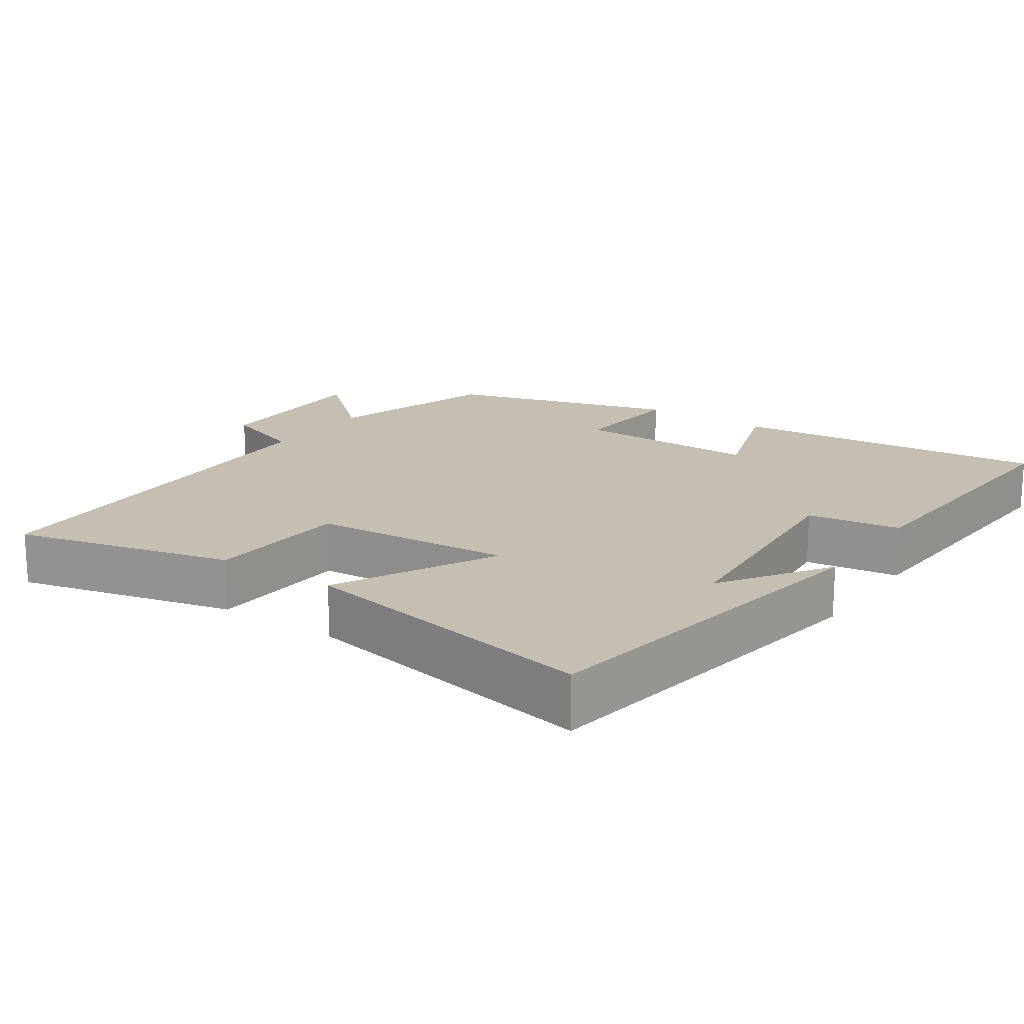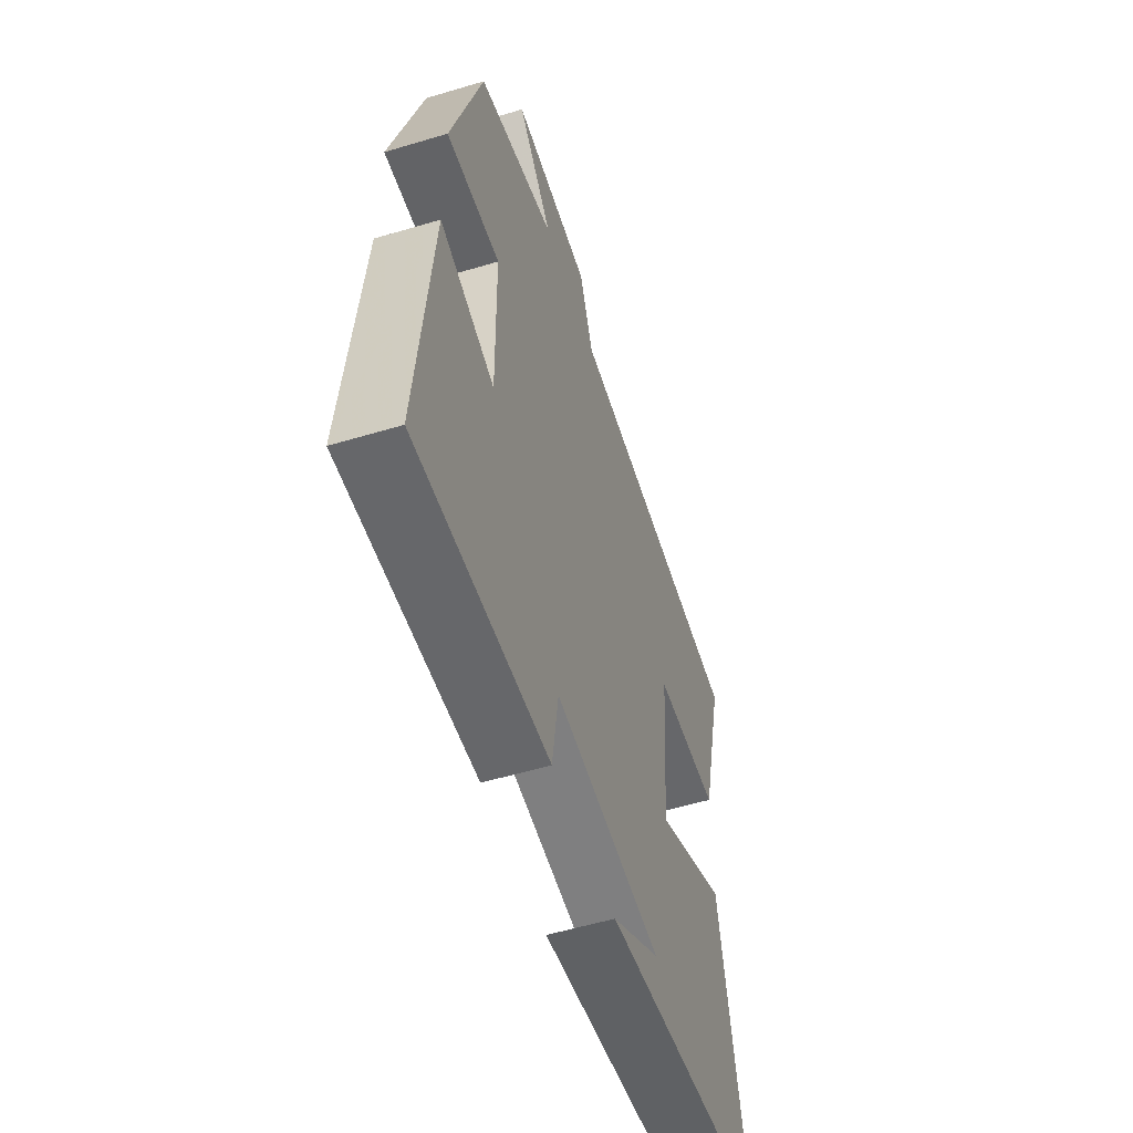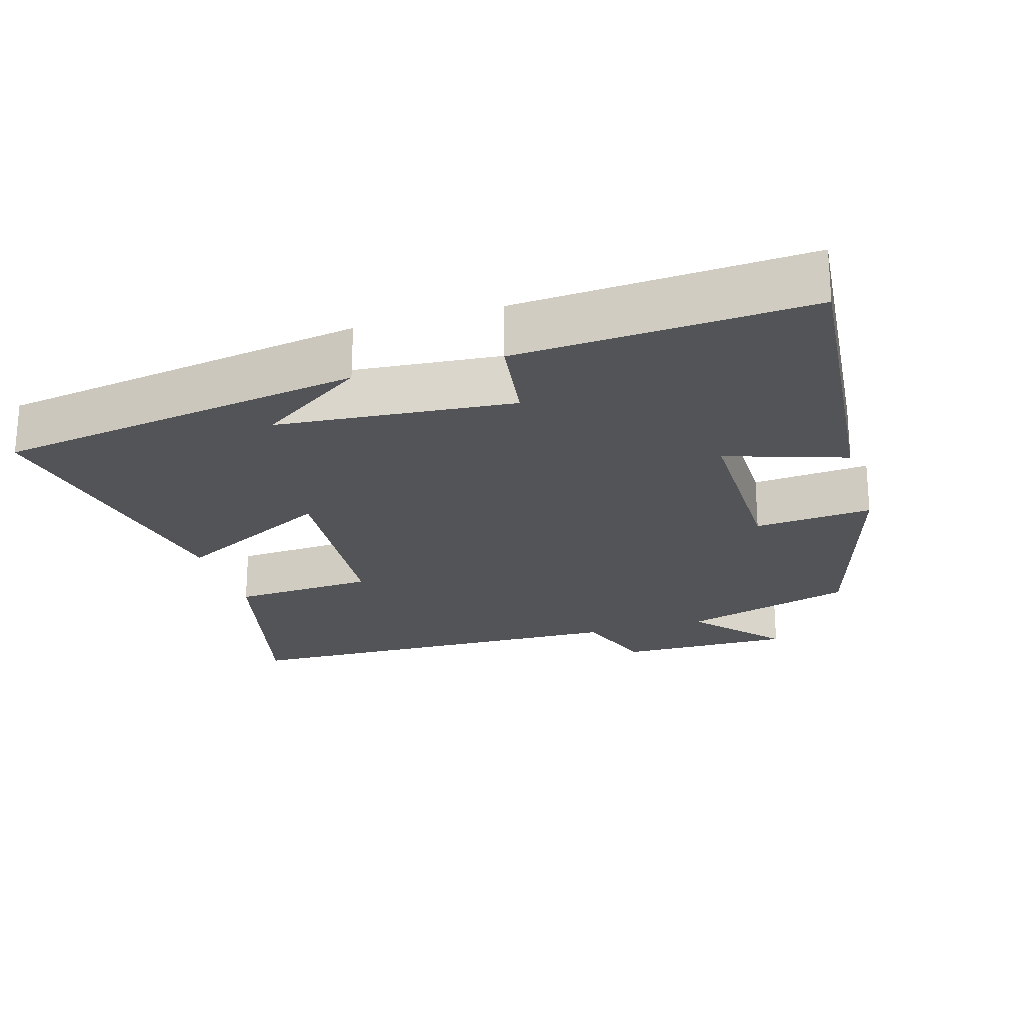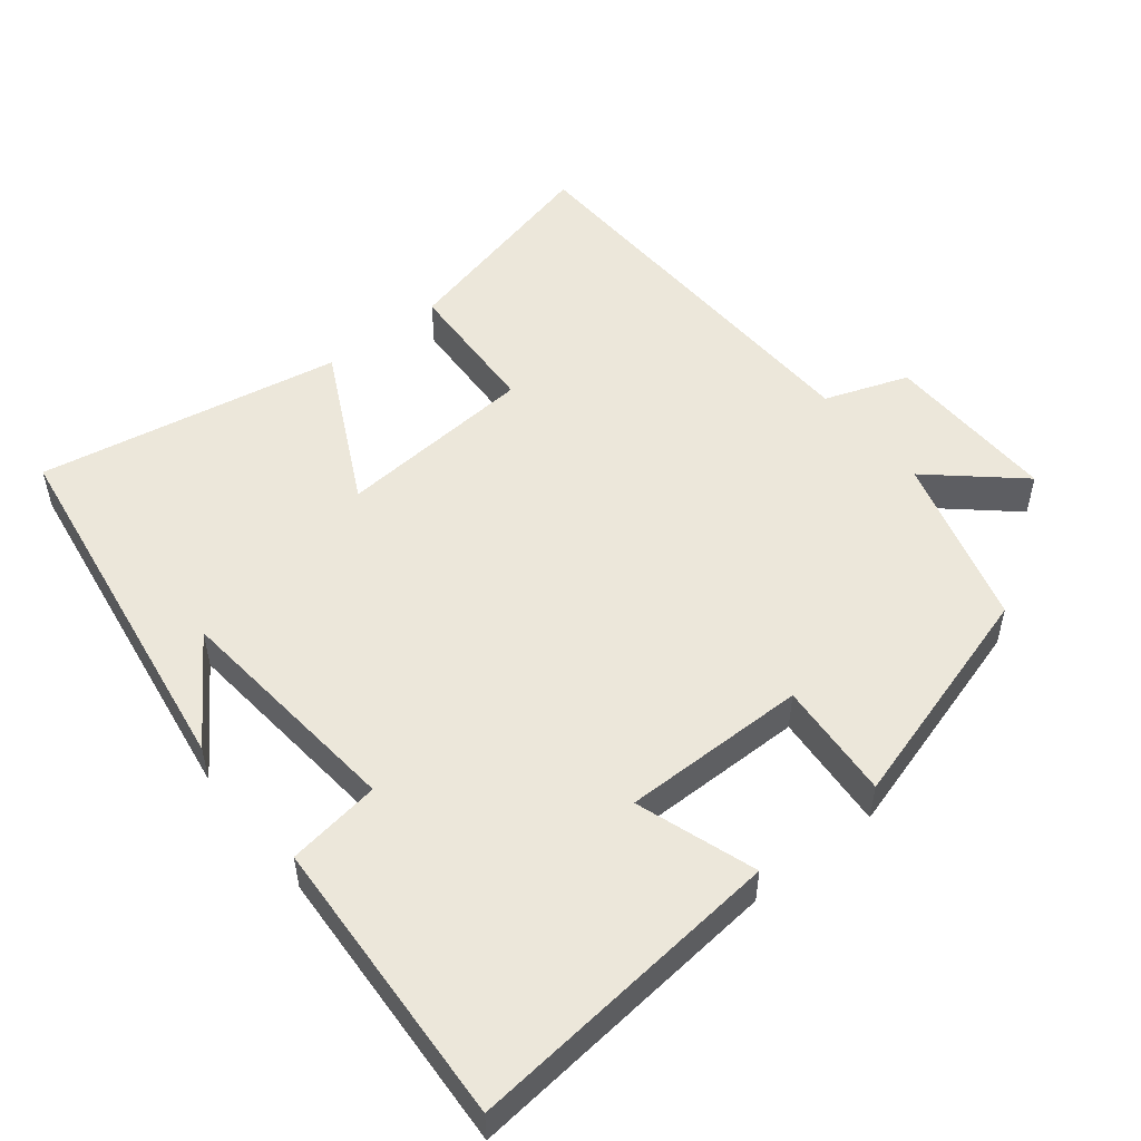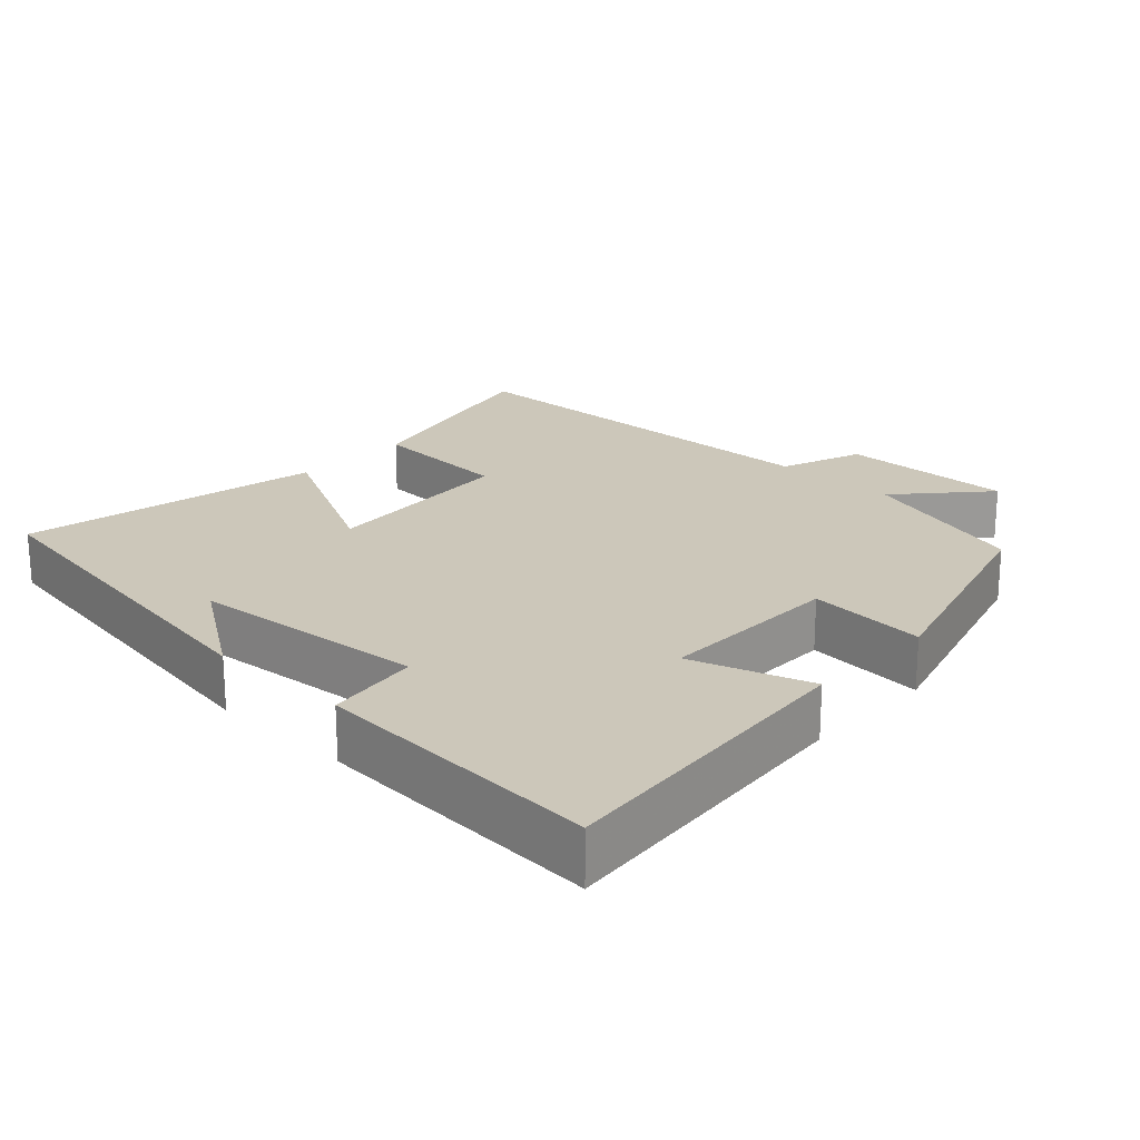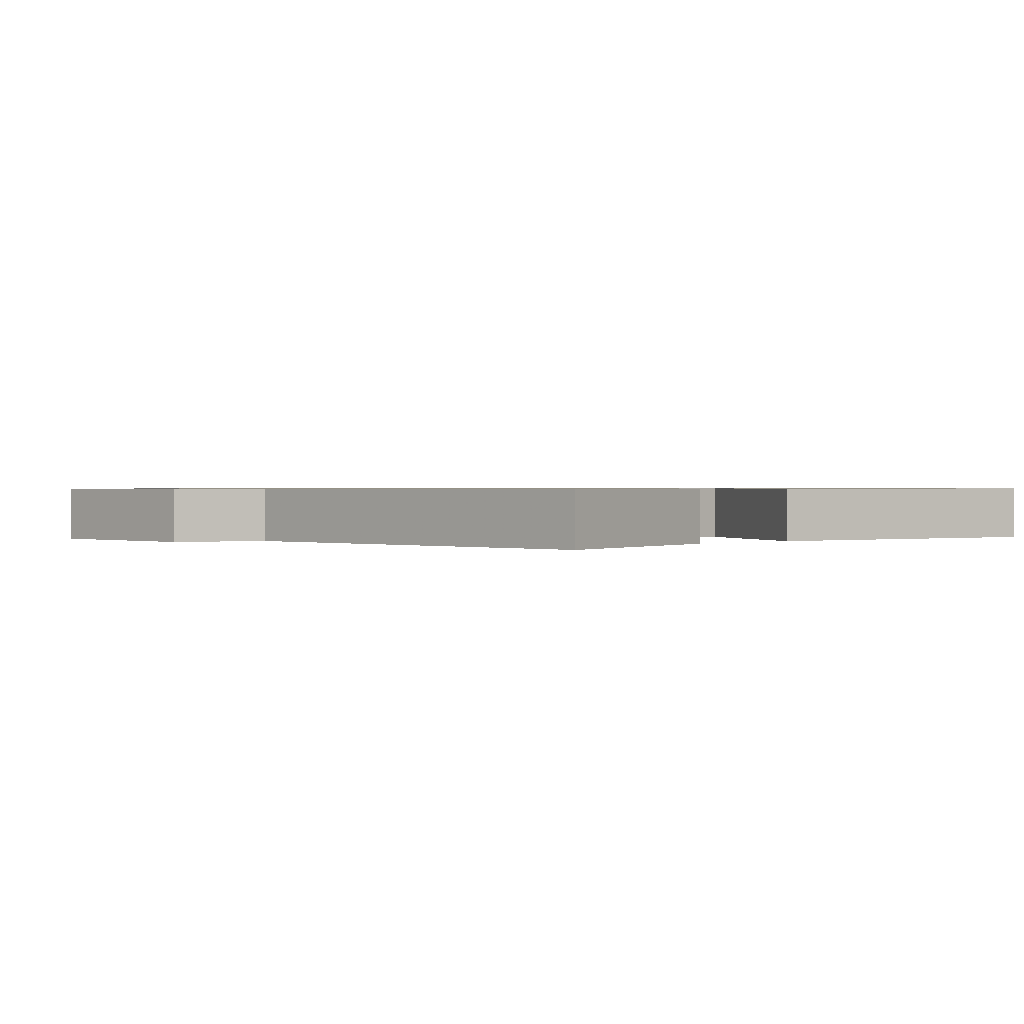
<metadata>
{"format":"obj","ext":"obj","renderer":"f3d","projection":"perspective","resolution":1024,"background":"white","views":[{"elev":17.6,"azim":124.6,"up":"+Y"},{"elev":-55.1,"azim":-72.4,"up":"+Z"},{"elev":-23.0,"azim":-163.3,"up":"+Y"},{"elev":51.6,"azim":-128.8,"up":"+Y"},{"elev":21.4,"azim":-136.7,"up":"+Y"},{"elev":0.7,"azim":46.2,"up":"+Y"}]}
</metadata>
<code>
v 0.578 0.07 -0.42
v 0.063 0.07 -0.5
v 0.212 0.07 -0.4
v -0.118 0.07 -0.37
v -0.137 0.07 -0.5
v -0.542 0.07 -0.523
v -0.5 0.07 -0.079
v -0.333 0.07 -0.134
v -0.335 0.07 0.124
v -0.5 0.07 0.111
v -0.407 0.07 0.429
v -0.166 0.07 0.5
v -0.274 0.07 0.621
v -0.03 0.07 0.617
v 0.012 0.07 0.5
v 0.575 0.07 0.483
v 0.5 0.07 0.18
v 0.3 0.07 0.169
v 0.278 0.07 -0.109
v 0.5 0.07 0.004
v 0.578 0 -0.42
v 0.063 0 -0.5
v 0.212 0 -0.4
v -0.118 0 -0.37
v -0.137 0 -0.5
v -0.542 0 -0.523
v -0.5 0 -0.079
v -0.333 0 -0.134
v -0.335 0 0.124
v -0.5 0 0.111
v -0.407 0 0.429
v -0.166 0 0.5
v -0.274 0 0.621
v -0.03 0 0.617
v 0.012 0 0.5
v 0.575 0 0.483
v 0.5 0 0.18
v 0.3 0 0.169
v 0.278 0 -0.109
v 0.5 0 0.004
f 19 20 1
f 15 16 17 18
f 15 18 19
f 12 13 14 15
f 11 12 15
f 10 11 15
f 9 10 15
f 8 9 15 19
f 6 7 8
f 5 6 8
f 4 5 8
f 8 19 1
f 4 8 1
f 3 4 1
f 1 2 3
f 21 40 39
f 38 37 36 35
f 39 38 35
f 35 34 33 32
f 35 32 31
f 35 31 30
f 35 30 29
f 39 35 29 28
f 28 27 26
f 28 26 25
f 28 25 24
f 21 39 28
f 21 28 24
f 21 24 23
f 23 22 21
f 1 21 22 2
f 2 22 23 3
f 3 23 24 4
f 4 24 25 5
f 5 25 26 6
f 6 26 27 7
f 7 27 28 8
f 8 28 29 9
f 9 29 30 10
f 10 30 31 11
f 11 31 32 12
f 12 32 33 13
f 13 33 34 14
f 14 34 35 15
f 15 35 36 16
f 16 36 37 17
f 17 37 38 18
f 18 38 39 19
f 19 39 40 20
f 20 40 21 1

</code>
